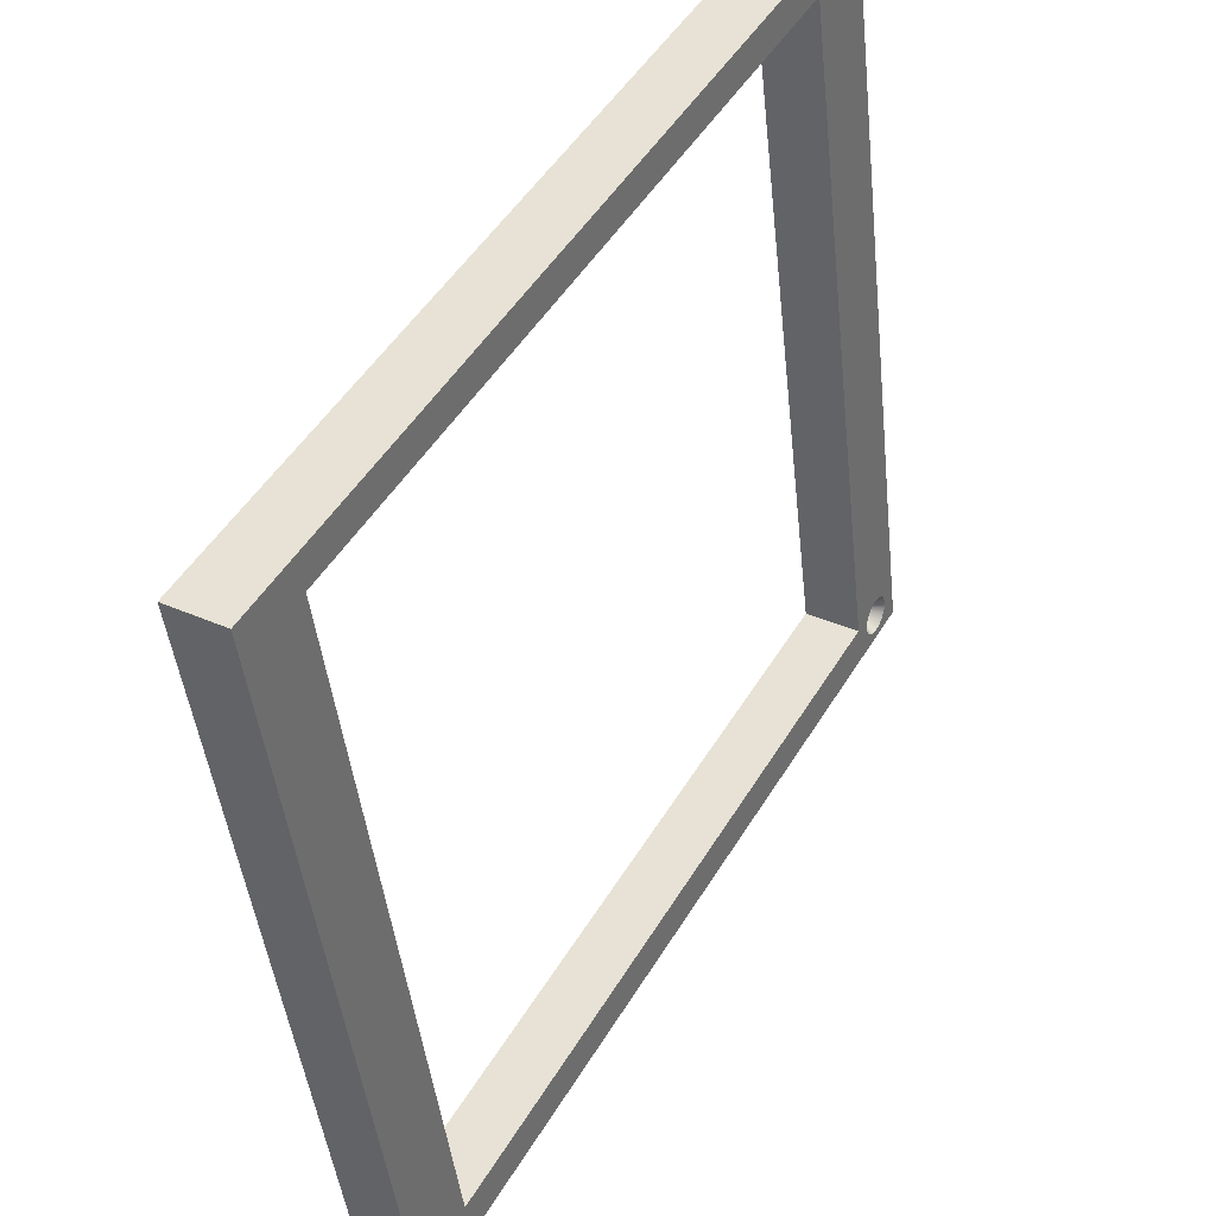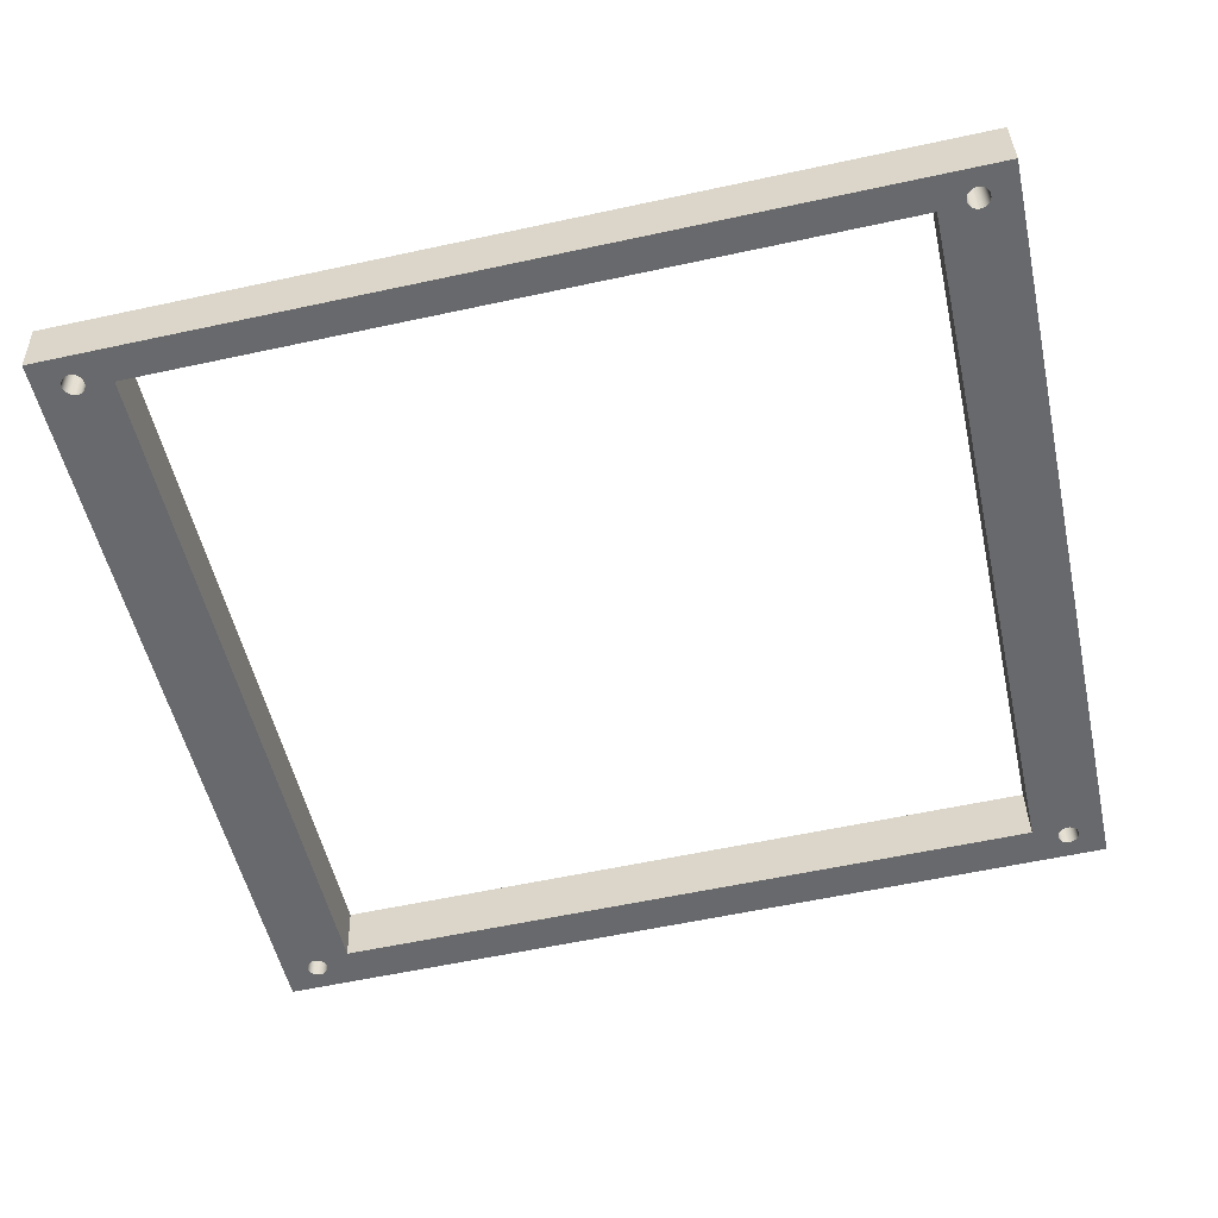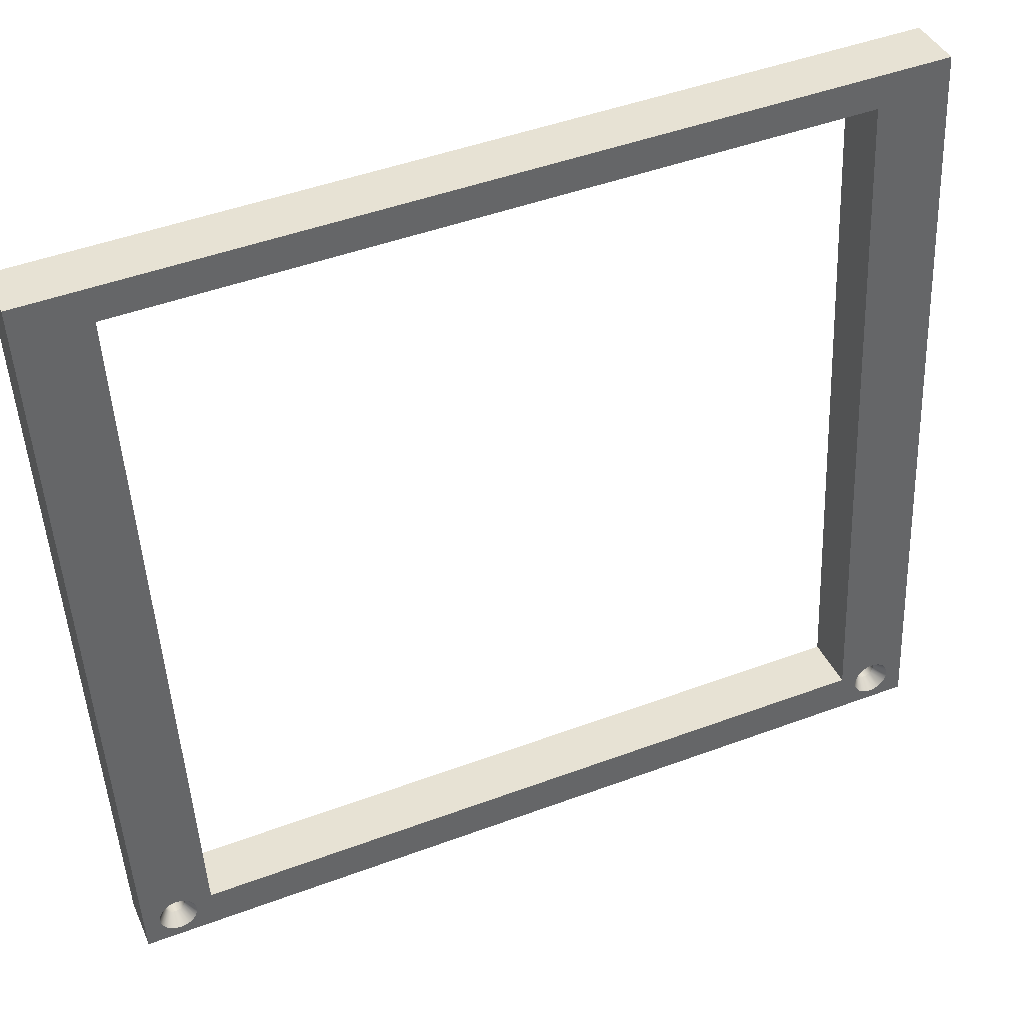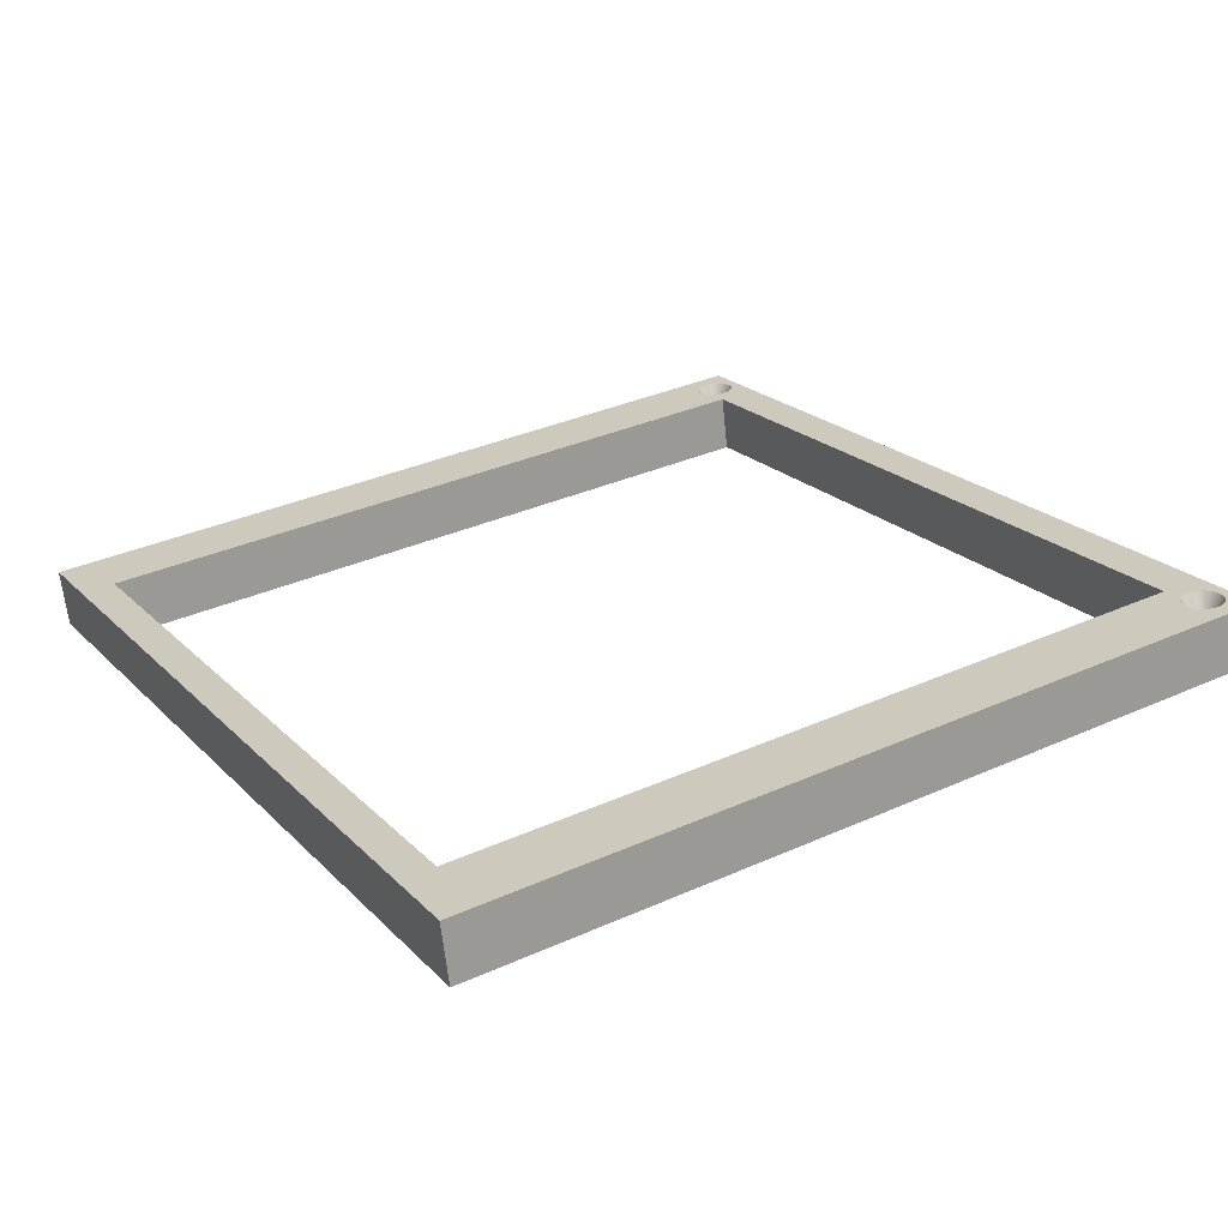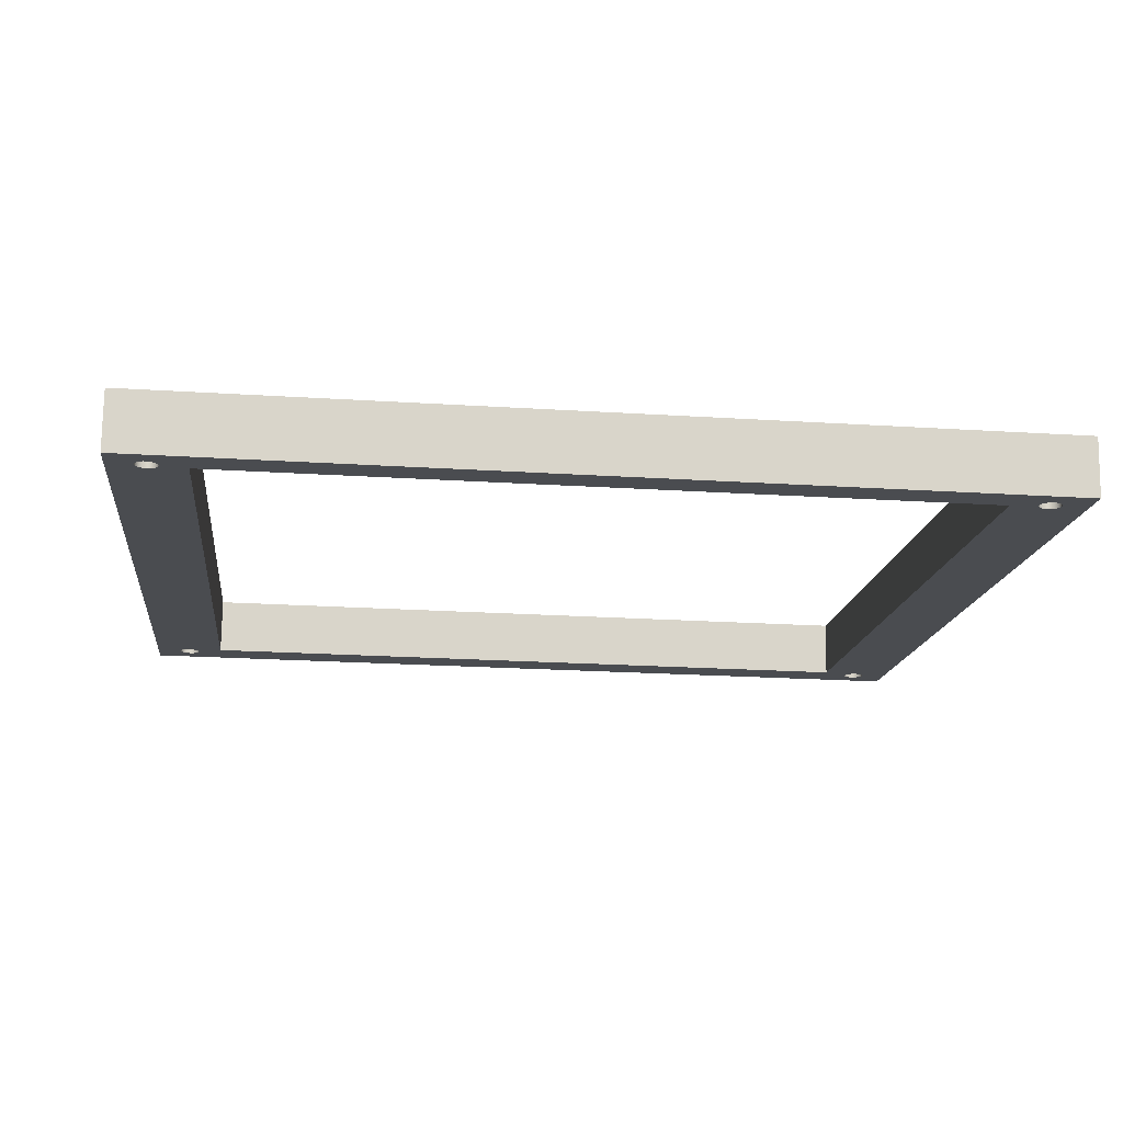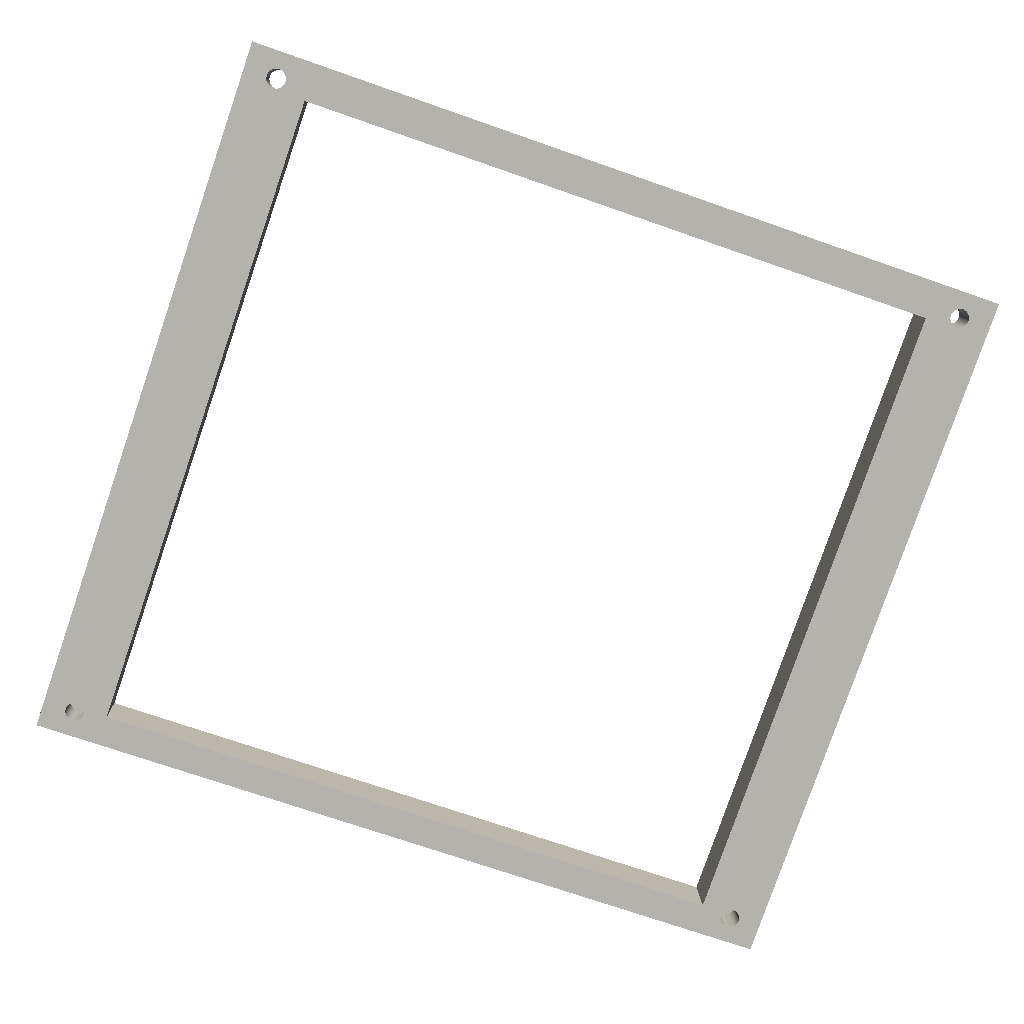
<metadata>
{"format":"obj","ext":"obj","renderer":"f3d","projection":"perspective","resolution":1024,"background":"white","views":[{"elev":49.0,"azim":120.0,"up":"+Z"},{"elev":-59.5,"azim":12.5,"up":"+Y"},{"elev":47.7,"azim":157.4,"up":"+Z"},{"elev":20.8,"azim":59.7,"up":"+Y"},{"elev":-21.8,"azim":-6.4,"up":"+Y"},{"elev":-72.7,"azim":160.8,"up":"+Y"}]}
</metadata>
<code>
g Mesh1 Group1 Model
v 1.522 33.92 -104.7
v 1.43 33.83 -104.1
v 2.672 31.85 -104.3
v 2.722 31.89 -104.7
f 1 2 3 4
v -0.8699 34.32 -108
f 1 5 2
v 1.792 34 -105.4
f 6 5 1
v 2.221 34.07 -105.9
f 7 5 6
v 2.78 34.12 -106.4
f 8 5 7
v 3.431 34.15 -106.6
f 9 5 8
v 4.13 34.16 -106.7
f 10 5 9
v 119.4 34.32 -108
f 5 10 11
v 4.829 34.15 -106.6
f 11 10 12
v 4.13 32.03 -105.7
v 4.507 32.02 -105.7
f 10 13 14 12
v 3.753 32.02 -105.7
f 9 15 13 10
v 3.401 32 -105.5
f 8 16 15 9
v 3.099 31.97 -105.3
f 17 16 8 7
v 3.099 26.02 -106
v 3.401 26.05 -106.3
f 16 17 18 19
v 2.867 31.94 -105
v 2.867 25.98 -105.7
f 17 20 21 18
f 6 20 17 7
f 1 4 20 6
v 2.722 25.94 -105.4
f 20 4 22 21
v 2.672 25.89 -105
f 4 3 23 22
v 2.722 31.8 -103.9
v 2.722 25.85 -104.7
f 3 24 25 23
v 1.522 33.75 -103.4
f 2 26 24 3
v 9.13 21.37 -2.57
f 2 27 26
v -0.8699 20.8 2.095
f 28 27 2
v 119.4 20.8 2.095
f 27 28 29
v -0.8699 12.86 1.12
v 119.4 12.86 1.12
f 30 31 29 28
v 4.13 13.17 -1.411
f 30 32 31
v 3.755 13.18 -1.46
f 32 30 33
v 3.405 13.19 -1.603
f 33 30 34
v 3.105 13.22 -1.832
f 34 30 35
v 2.874 13.26 -2.13
f 35 30 36
v 2.73 13.3 -2.477
f 36 30 37
v 2.68 13.35 -2.85
f 37 30 38
f 38 30 23
v -0.8699 26.38 -109
f 39 23 30
f 23 39 22
f 22 39 21
f 21 39 18
f 18 39 19
v 3.753 26.06 -106.4
f 19 39 40
v 4.13 26.07 -106.5
f 40 39 41
v 119.4 26.38 -109
f 41 39 42
f 42 39 5 11
f 39 30 28 5
f 2 5 28
f 31 42 11 29
v 115.9 25.89 -105
f 31 43 42
v 115.9 13.34 -2.78
f 31 44 43
v 115.8 13.29 -2.41
f 31 45 44
v 115.6 13.25 -2.07
f 31 46 45
v 115.4 13.22 -1.784
f 31 47 46
v 115.1 13.19 -1.57
f 31 48 47
v 114.7 13.17 -1.443
f 31 49 48
v 114.3 13.17 -1.412
f 31 50 49
v 114 13.18 -1.479
f 31 51 50
v 113.6 13.2 -1.64
f 31 52 51
v 109.4 13.43 -3.545
f 31 53 52
v 9.13 13.43 -3.545
f 31 54 53
v 5.58 13.35 -2.85
f 31 55 54
v 5.531 13.3 -2.477
f 31 56 55
v 5.386 13.26 -2.13
f 31 57 56
v 5.155 13.22 -1.832
f 31 58 57
v 4.855 13.19 -1.603
f 31 59 58
v 4.505 13.18 -1.46
f 31 60 59
f 31 32 60
v 4.13 18.33 -0.7769
v 4.505 18.34 -0.826
f 60 32 61 62
v 3.755 18.34 -0.826
f 32 33 63 61
v 3.405 18.36 -0.9697
f 33 34 64 63
v 3.105 18.38 -1.198
f 34 35 65 64
v 2.874 18.42 -1.497
f 35 36 66 65
v 2.73 18.46 -1.844
f 36 37 67 66
v 2.68 18.51 -2.216
f 37 38 68 67
v 2.73 13.39 -3.222
v 2.73 18.55 -2.589
f 38 69 70 68
f 38 25 69
f 25 38 23
v 2.867 25.8 -104.3
f 69 25 71
v 2.867 31.76 -103.6
f 24 72 71 25
v 1.792 33.67 -102.7
f 26 73 72 24
f 26 27 73
v 2.221 33.6 -102.2
f 73 27 74
v 2.78 33.55 -101.7
f 74 27 75
v 3.431 33.52 -101.5
f 75 27 76
v 4.13 33.5 -101.4
f 76 27 77
v 4.829 33.52 -101.5
f 77 27 78
v 5.48 33.55 -101.7
f 78 27 79
v 6.039 33.6 -102.2
f 79 27 80
v 6.468 33.67 -102.7
f 80 27 81
v 6.738 33.75 -103.4
f 81 27 82
v 6.83 33.83 -104.1
f 82 27 83
v 9.13 33.63 -102.4
f 83 27 84
v 9.13 25.69 -103.3
f 54 85 84 27
v 5.588 25.89 -105
f 54 86 85
f 54 55 86
v 5.538 25.85 -104.7
f 55 87 86
v 5.531 13.39 -3.222
f 88 87 55
v 5.393 25.8 -104.3
f 88 89 87
v 5.386 13.44 -3.569
f 90 89 88
v 5.161 25.77 -104
f 90 91 89
v 5.155 13.47 -3.867
f 92 91 90
v 4.859 25.74 -103.8
f 92 93 91
v 4.855 13.5 -4.096
f 94 93 92
v 4.507 25.72 -103.6
f 94 95 93
v 4.505 13.52 -4.24
f 96 95 94
v 4.13 13.52 -4.289
f 97 95 96
v 4.13 25.72 -103.6
f 97 98 95
v 3.755 13.52 -4.24
f 99 98 97
v 3.753 25.72 -103.6
f 99 100 98
v 3.405 13.5 -4.096
f 101 100 99
v 3.401 25.74 -103.8
f 101 102 100
v 3.105 13.47 -3.867
f 103 102 101
v 3.099 25.77 -104
f 103 104 102
v 2.874 13.44 -3.569
f 105 104 103
f 105 71 104
f 69 71 105
v 2.874 18.6 -2.936
f 69 105 106 70
v 3.105 18.63 -3.234
f 105 103 107 106
v 3.405 18.66 -3.462
f 103 101 108 107
v 3.755 18.68 -3.606
f 101 99 109 108
v 4.13 18.69 -3.655
f 99 97 110 109
v 4.505 18.68 -3.606
f 97 96 111 110
v 4.855 18.66 -3.462
f 96 94 112 111
v 5.155 18.63 -3.234
f 94 92 113 112
v 5.386 18.6 -2.936
f 92 90 114 113
v 5.531 18.55 -2.589
f 90 88 115 114
v 5.58 18.51 -2.216
f 88 55 116 115
v 5.531 18.46 -1.844
f 55 56 117 116
v 5.386 18.42 -1.497
f 56 57 118 117
v 5.155 18.38 -1.198
f 57 58 119 118
v 4.855 18.36 -0.9697
f 58 59 120 119
f 59 60 62 120
f 115 116 117 118 119 120 62 61 63 64 65 66 67 68 70 106 107 108 109 110 111 112 113 114
v 3.099 31.72 -103.3
f 72 121 104 71
f 73 74 121 72
v 3.401 31.69 -103
f 122 121 74 75
f 121 122 102 104
v 3.753 31.68 -102.9
f 122 123 100 102
f 76 123 122 75
v 4.13 31.67 -102.8
f 77 124 123 76
v 4.507 31.68 -102.9
f 78 125 124 77
v 4.859 31.69 -103
f 79 126 125 78
v 5.161 31.72 -103.3
f 127 126 79 80
f 126 127 91 93
v 5.393 31.76 -103.6
f 127 128 89 91
f 128 127 80 81
v 5.538 31.8 -103.9
f 129 128 81 82
f 128 129 87 89
v 5.588 31.85 -104.3
f 129 130 86 87
f 130 129 82 83
v 6.738 33.92 -104.7
v 5.538 31.89 -104.7
f 131 132 130 83
v 6.468 34 -105.4
v 5.393 31.94 -105
f 133 134 132 131
v 6.039 34.07 -105.9
v 5.161 31.97 -105.3
f 135 136 134 133
v 5.48 34.12 -106.4
v 4.859 32 -105.5
f 137 138 136 135
f 12 14 138 137
v 4.507 26.06 -106.4
v 4.859 26.05 -106.3
f 138 14 139 140
f 14 13 41 139
f 13 15 40 41
f 15 16 19 40
f 41 42 139
f 139 42 140
v 5.161 26.02 -106
f 140 42 141
v 5.393 25.98 -105.7
f 141 42 142
v 5.538 25.94 -105.4
f 142 42 143
f 143 42 86
f 86 42 85
v 113.7 26.05 -106.3
f 85 42 144
v 114 26.06 -106.4
f 144 42 145
v 114.4 26.07 -106.5
f 145 42 146
v 114.8 26.06 -106.4
f 146 42 147
v 115.1 26.05 -106.3
f 147 42 148
v 115.4 26.02 -106
f 148 42 149
v 115.7 25.98 -105.7
f 149 42 150
v 115.8 25.94 -105.4
f 150 42 151
f 151 42 43
v 115.9 31.85 -104.3
v 115.8 31.89 -104.7
f 152 153 151 43
v 117.1 33.83 -104.1
v 117 33.92 -104.7
f 153 152 154 155
v 115.8 31.8 -103.9
v 117 33.75 -103.4
f 156 157 154 152
v 115.7 31.76 -103.6
v 116.7 33.67 -102.7
f 158 159 157 156
v 115.4 31.72 -103.3
v 116.3 33.6 -102.2
f 160 161 159 158
v 115.1 31.69 -103
v 115.8 33.55 -101.7
f 162 163 161 160
v 114.8 31.68 -102.9
v 115.1 33.52 -101.5
f 164 165 163 162
v 114.4 31.67 -102.8
v 114.4 33.5 -101.4
f 166 167 165 164
v 114 31.68 -102.9
v 113.7 33.52 -101.5
f 168 169 167 166
v 113.7 31.69 -103
v 113.1 33.55 -101.7
f 170 171 169 168
v 113.4 31.72 -103.3
v 112.5 33.6 -102.2
f 172 173 171 170
v 113.1 31.76 -103.6
v 112.1 33.67 -102.7
f 173 172 174 175
v 113.4 25.77 -104
v 113.1 25.8 -104.3
f 174 172 176 177
v 113.7 25.74 -103.8
f 172 170 178 176
v 114 25.72 -103.6
f 170 168 179 178
v 114.4 25.72 -103.6
f 168 166 180 179
v 114.8 25.72 -103.6
f 166 164 181 180
v 115.1 25.74 -103.8
f 164 162 182 181
v 115.4 25.77 -104
f 162 160 183 182
v 115.7 25.8 -104.3
f 160 158 184 183
v 115.8 25.85 -104.7
f 158 156 185 184
f 156 152 43 185
v 115.8 13.38 -3.154
f 186 185 43
v 115.7 13.43 -3.508
f 187 185 186
f 187 184 185
v 115.5 13.47 -3.817
f 188 184 187
f 188 183 184
v 115.2 13.5 -4.06
f 189 183 188
f 189 182 183
v 114.9 13.52 -4.22
f 190 182 189
f 190 181 182
v 114.5 13.52 -4.287
f 191 181 190
f 191 180 181
v 114.1 13.52 -4.256
f 192 180 191
f 192 179 180
v 113.7 13.5 -4.13
f 193 179 192
f 193 178 179
v 113.4 13.48 -3.916
f 194 178 193
f 194 176 178
v 113.2 13.44 -3.629
f 195 176 194
f 195 177 176
v 113 13.4 -3.29
f 196 177 195
v 113 25.85 -104.7
f 196 197 177
v 113 13.36 -2.92
f 198 197 196
v 113 25.89 -105
f 197 198 199
f 198 53 199
v 113 13.31 -2.545
f 200 53 198
v 113.1 13.27 -2.192
f 201 53 200
v 113.3 13.23 -1.883
f 202 53 201
f 52 53 202
v 113.3 18.39 -1.249
v 113.6 18.36 -1.006
f 52 202 203 204
v 113.1 18.43 -1.558
f 202 201 205 203
v 113 18.47 -1.912
f 201 200 206 205
v 113 18.52 -2.286
f 200 198 207 206
v 113 18.56 -2.656
f 198 196 208 207
v 113.2 18.6 -2.996
f 196 195 209 208
v 113.4 18.64 -3.282
f 195 194 210 209
v 113.7 18.67 -3.496
f 194 193 211 210
v 114.1 18.68 -3.623
f 193 192 212 211
v 114.5 18.68 -3.654
f 192 191 213 212
v 114.9 18.68 -3.586
f 191 190 214 213
v 115.2 18.66 -3.426
f 190 189 215 214
v 115.5 18.63 -3.183
f 189 188 216 215
v 115.7 18.59 -2.874
f 188 187 217 216
v 115.8 18.55 -2.52
f 187 186 218 217
v 115.9 18.5 -2.146
f 186 44 219 218
f 186 43 44
v 115.8 18.45 -1.776
f 44 45 220 219
v 115.6 18.41 -1.437
f 45 46 221 220
v 115.4 18.38 -1.15
f 46 47 222 221
v 115.1 18.35 -0.9362
f 47 48 223 222
v 114.7 18.34 -0.8095
f 48 49 224 223
v 114.3 18.33 -0.7786
f 49 50 225 224
v 114 18.34 -0.8457
f 50 51 226 225
f 51 52 204 226
f 222 223 224 225 226 204 203 205 206 207 208 209 210 211 212 213 214 215 216 217 218 219 220 221
v 109.4 25.69 -103.3
f 227 199 53
v 113 25.94 -105.4
f 227 228 199
v 113.1 25.98 -105.7
f 227 229 228
v 113.4 26.02 -106
f 227 230 229
f 227 144 230
f 85 144 227
v 109.4 33.63 -102.4
f 85 227 231 84
v 109.4 21.37 -2.57
f 227 53 232 231
f 53 54 27 232
f 27 29 232
f 232 29 231
v 111.7 33.83 -104.1
f 231 29 233
v 111.8 33.75 -103.4
f 233 29 234
f 234 29 175
f 175 29 173
f 173 29 171
f 171 29 169
f 169 29 167
f 167 29 165
f 165 29 163
f 163 29 161
f 161 29 159
f 159 29 157
f 157 29 154
f 11 154 29
f 11 155 154
v 116.7 34 -105.4
f 11 235 155
v 116.3 34.07 -105.9
f 11 236 235
v 115.8 34.12 -106.4
f 11 237 236
v 115.1 34.15 -106.6
f 11 238 237
v 114.4 34.16 -106.7
f 11 239 238
v 113.7 34.15 -106.6
f 11 240 239
f 11 84 240
f 11 83 84
f 11 131 83
f 11 133 131
f 11 135 133
f 11 137 135
f 11 12 137
v 113.1 34.12 -106.4
f 240 84 241
v 112.5 34.07 -105.9
f 241 84 242
f 242 84 231
v 112.1 34 -105.4
f 242 231 243
v 111.8 33.92 -104.7
f 243 231 244
f 244 231 233
v 113 31.85 -104.3
v 113 31.89 -104.7
f 245 246 244 233
f 246 245 199 228
v 113 31.8 -103.9
f 245 247 197 199
f 234 247 245 233
f 175 174 247 234
f 247 174 177 197
v 113.1 31.94 -105
f 248 246 228 229
f 246 248 243 244
v 113.4 31.97 -105.3
f 248 249 242 243
f 249 248 229 230
v 113.7 32 -105.5
f 250 249 230 144
f 250 241 242 249
v 114 32.02 -105.7
f 251 240 241 250
v 114.4 32.03 -105.7
f 252 239 240 251
v 114.8 32.02 -105.7
f 253 238 239 252
v 115.1 32 -105.5
f 254 237 238 253
v 115.4 31.97 -105.3
f 254 255 236 237
f 255 254 148 149
f 254 253 147 148
f 253 252 146 147
f 252 251 145 146
f 251 250 144 145
v 115.7 31.94 -105
f 256 255 149 150
f 255 256 235 236
f 256 153 155 235
f 153 256 150 151
f 130 132 143 86
f 132 134 142 143
f 134 136 141 142
f 136 138 140 141
f 125 126 93 95
f 124 125 95 98
f 123 124 98 100

</code>
